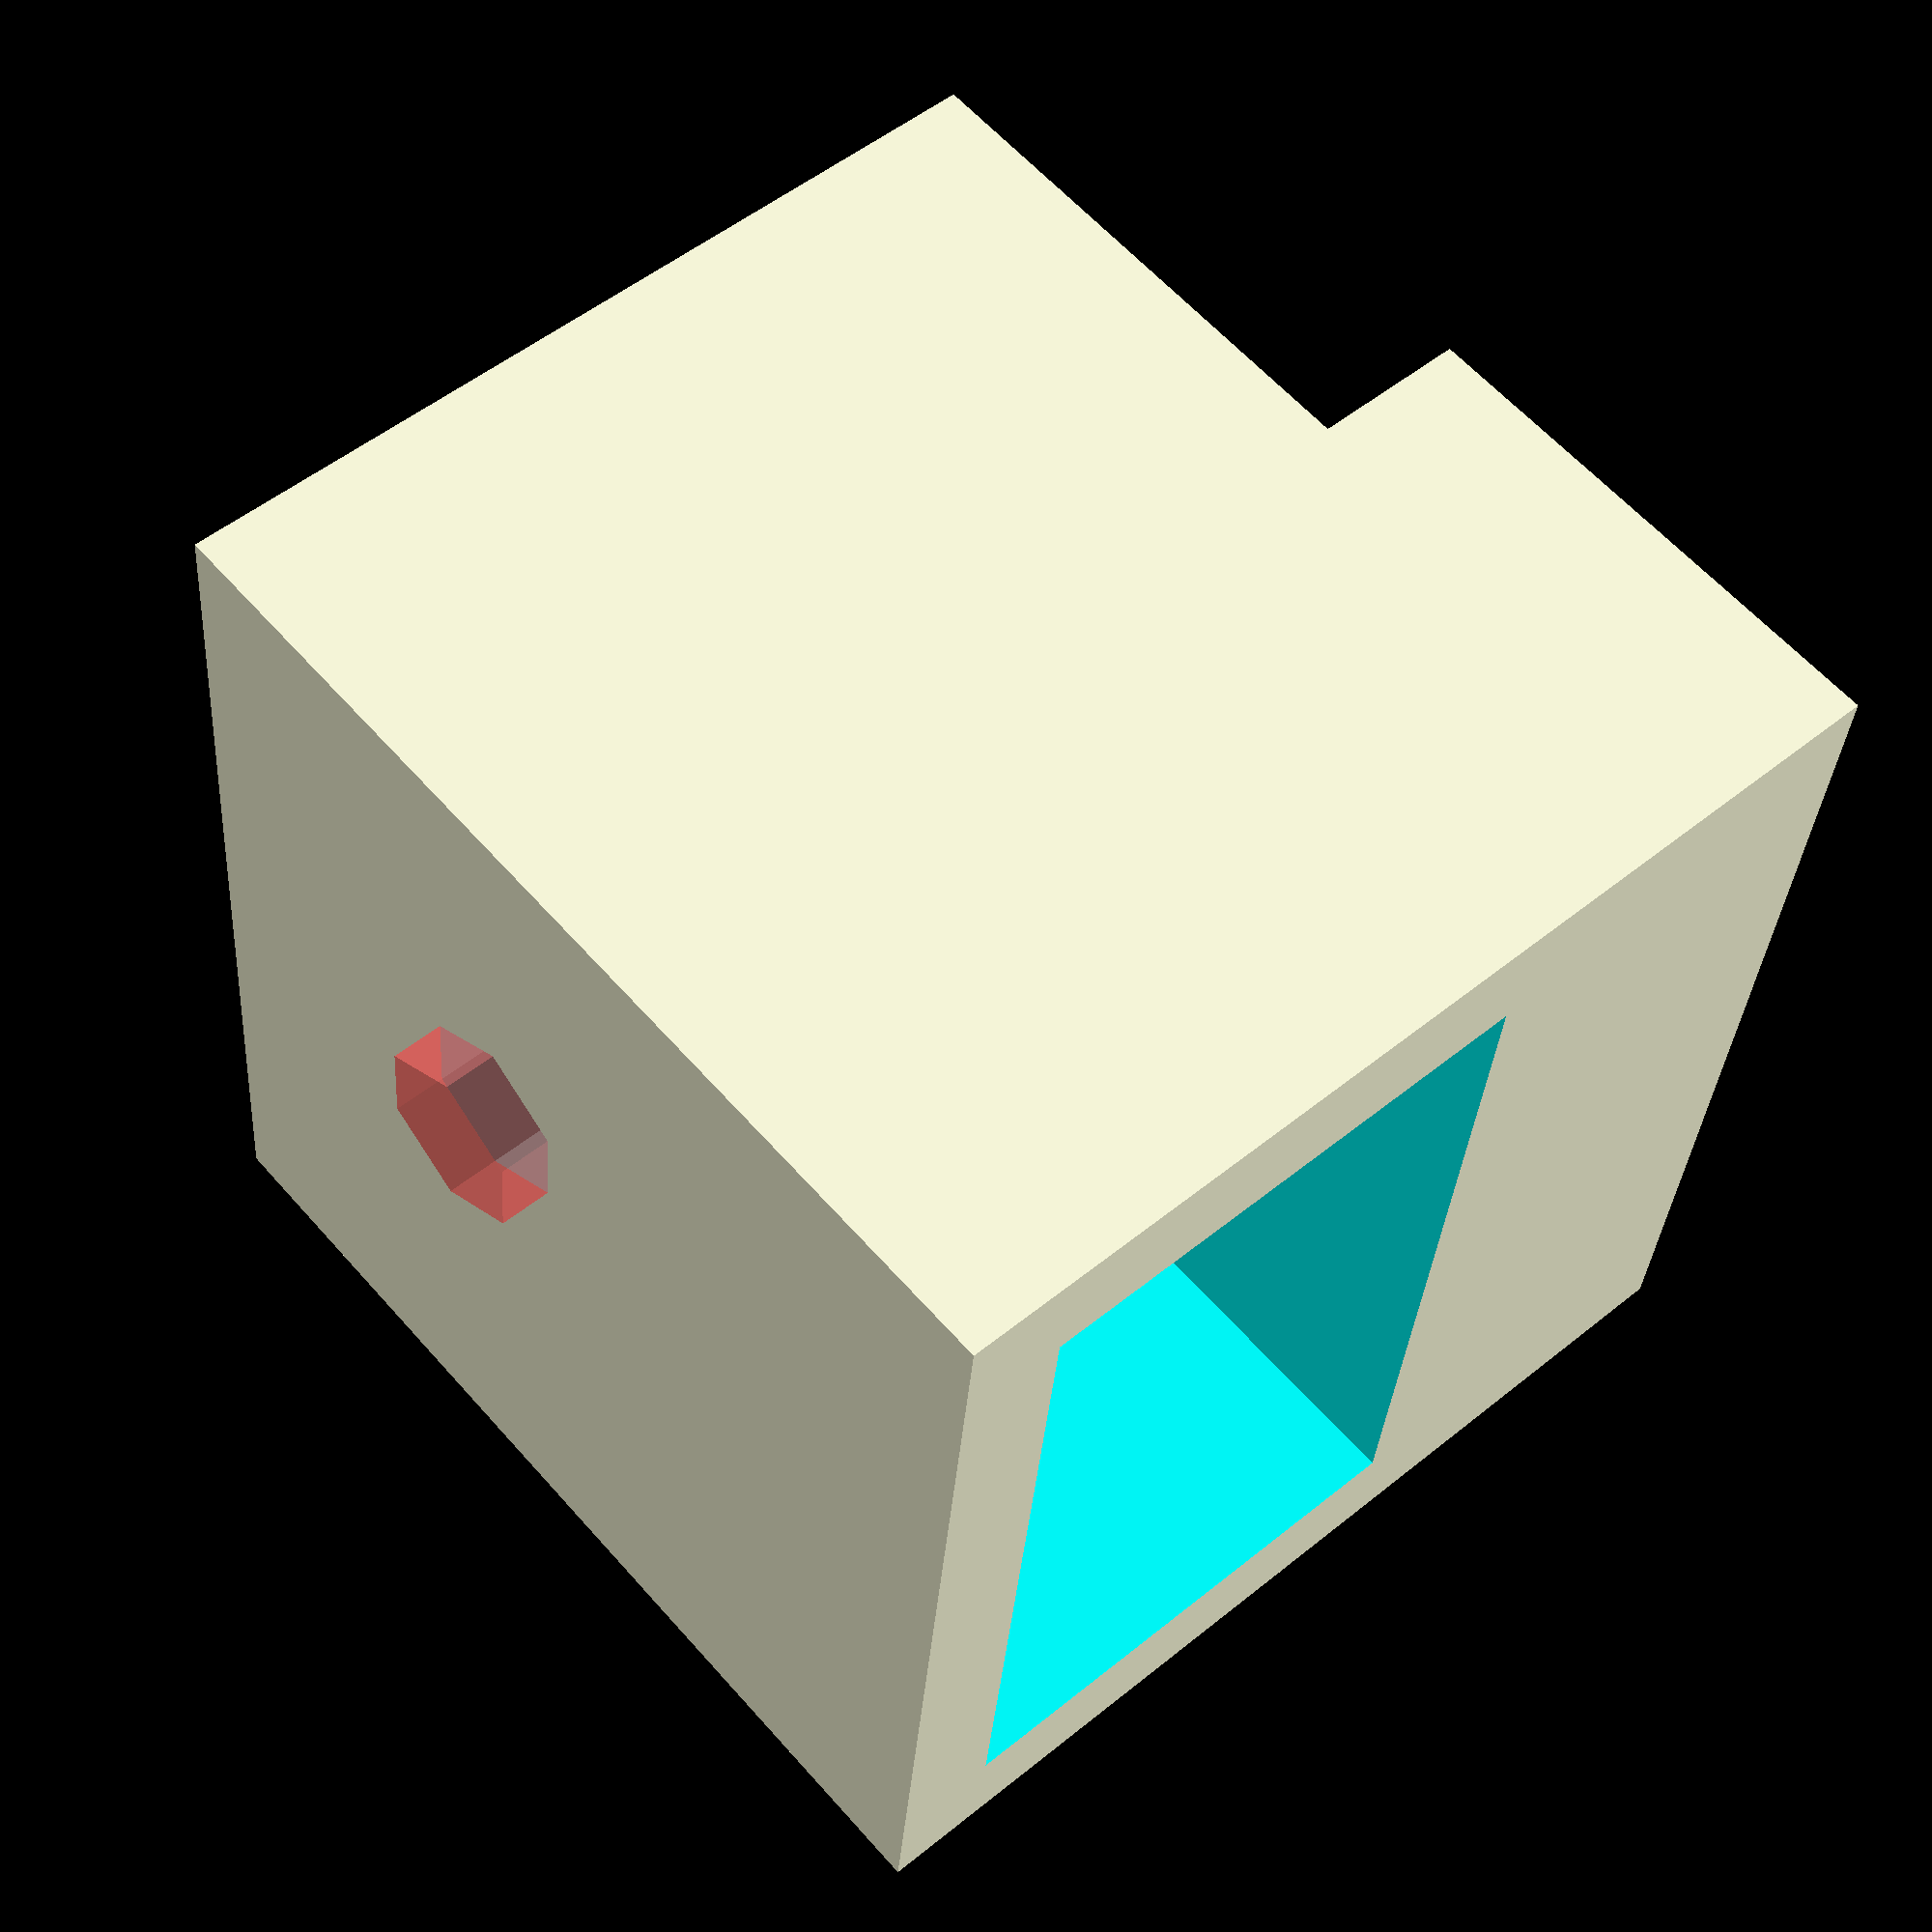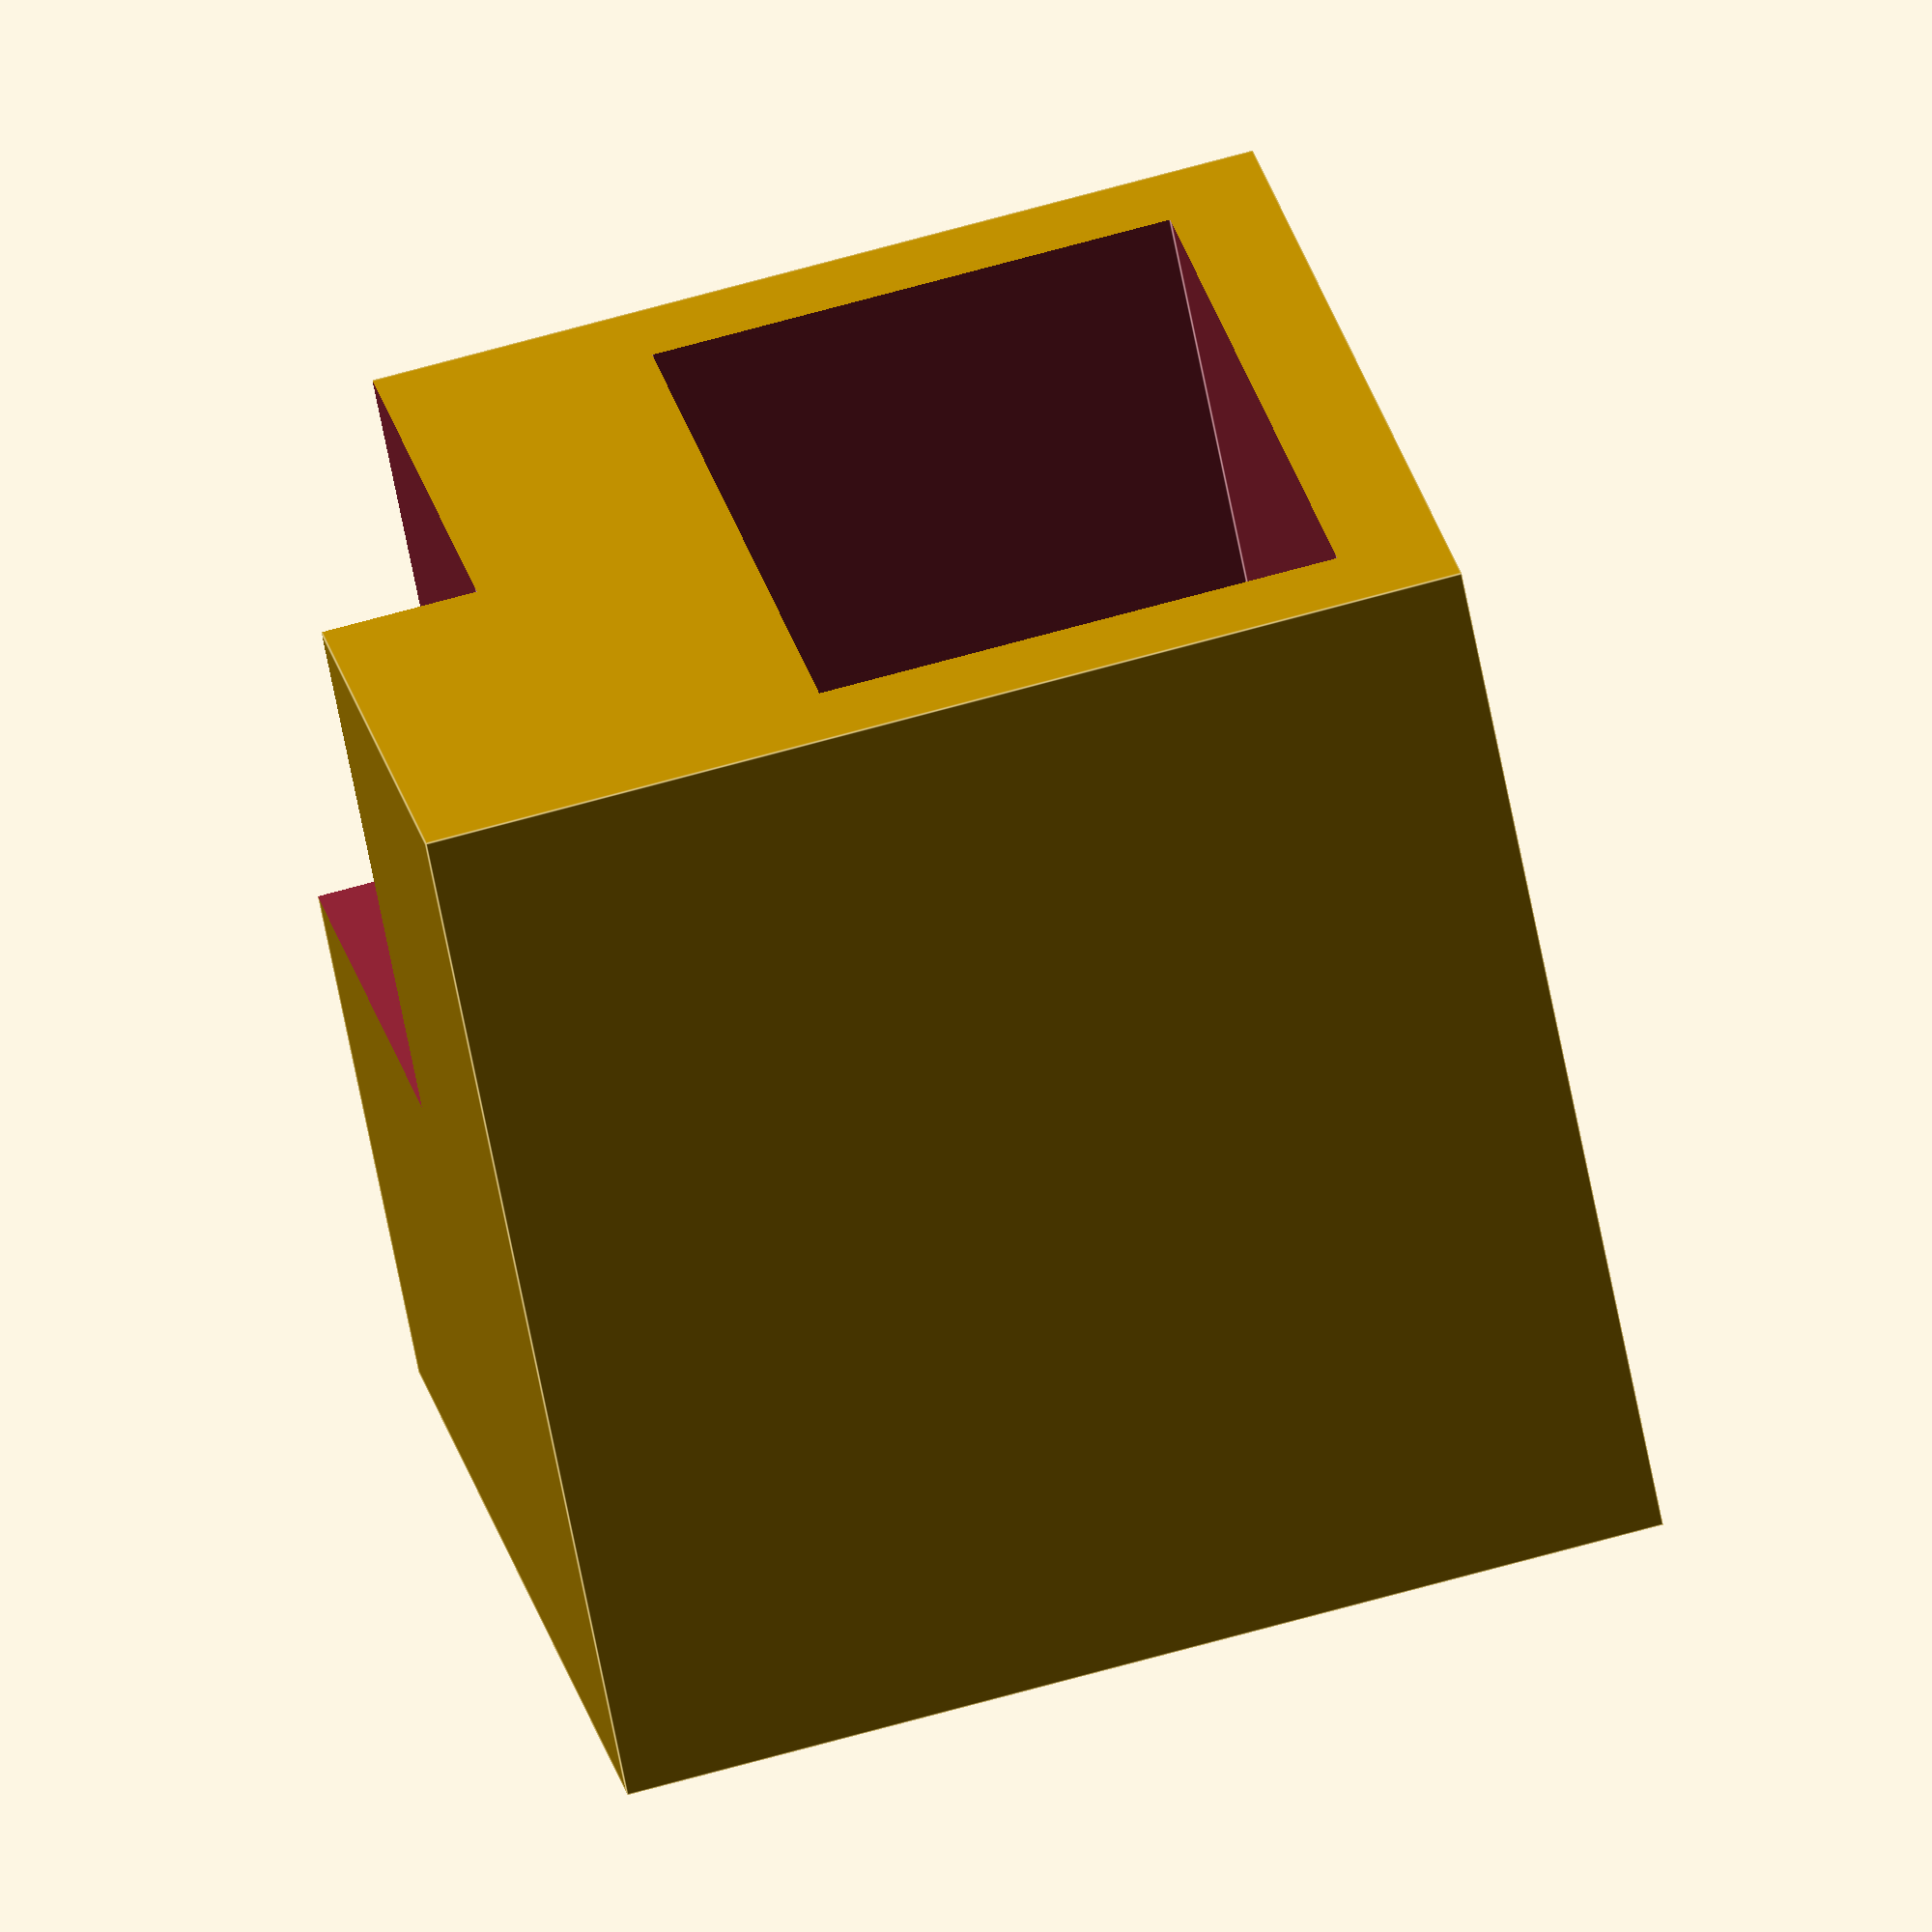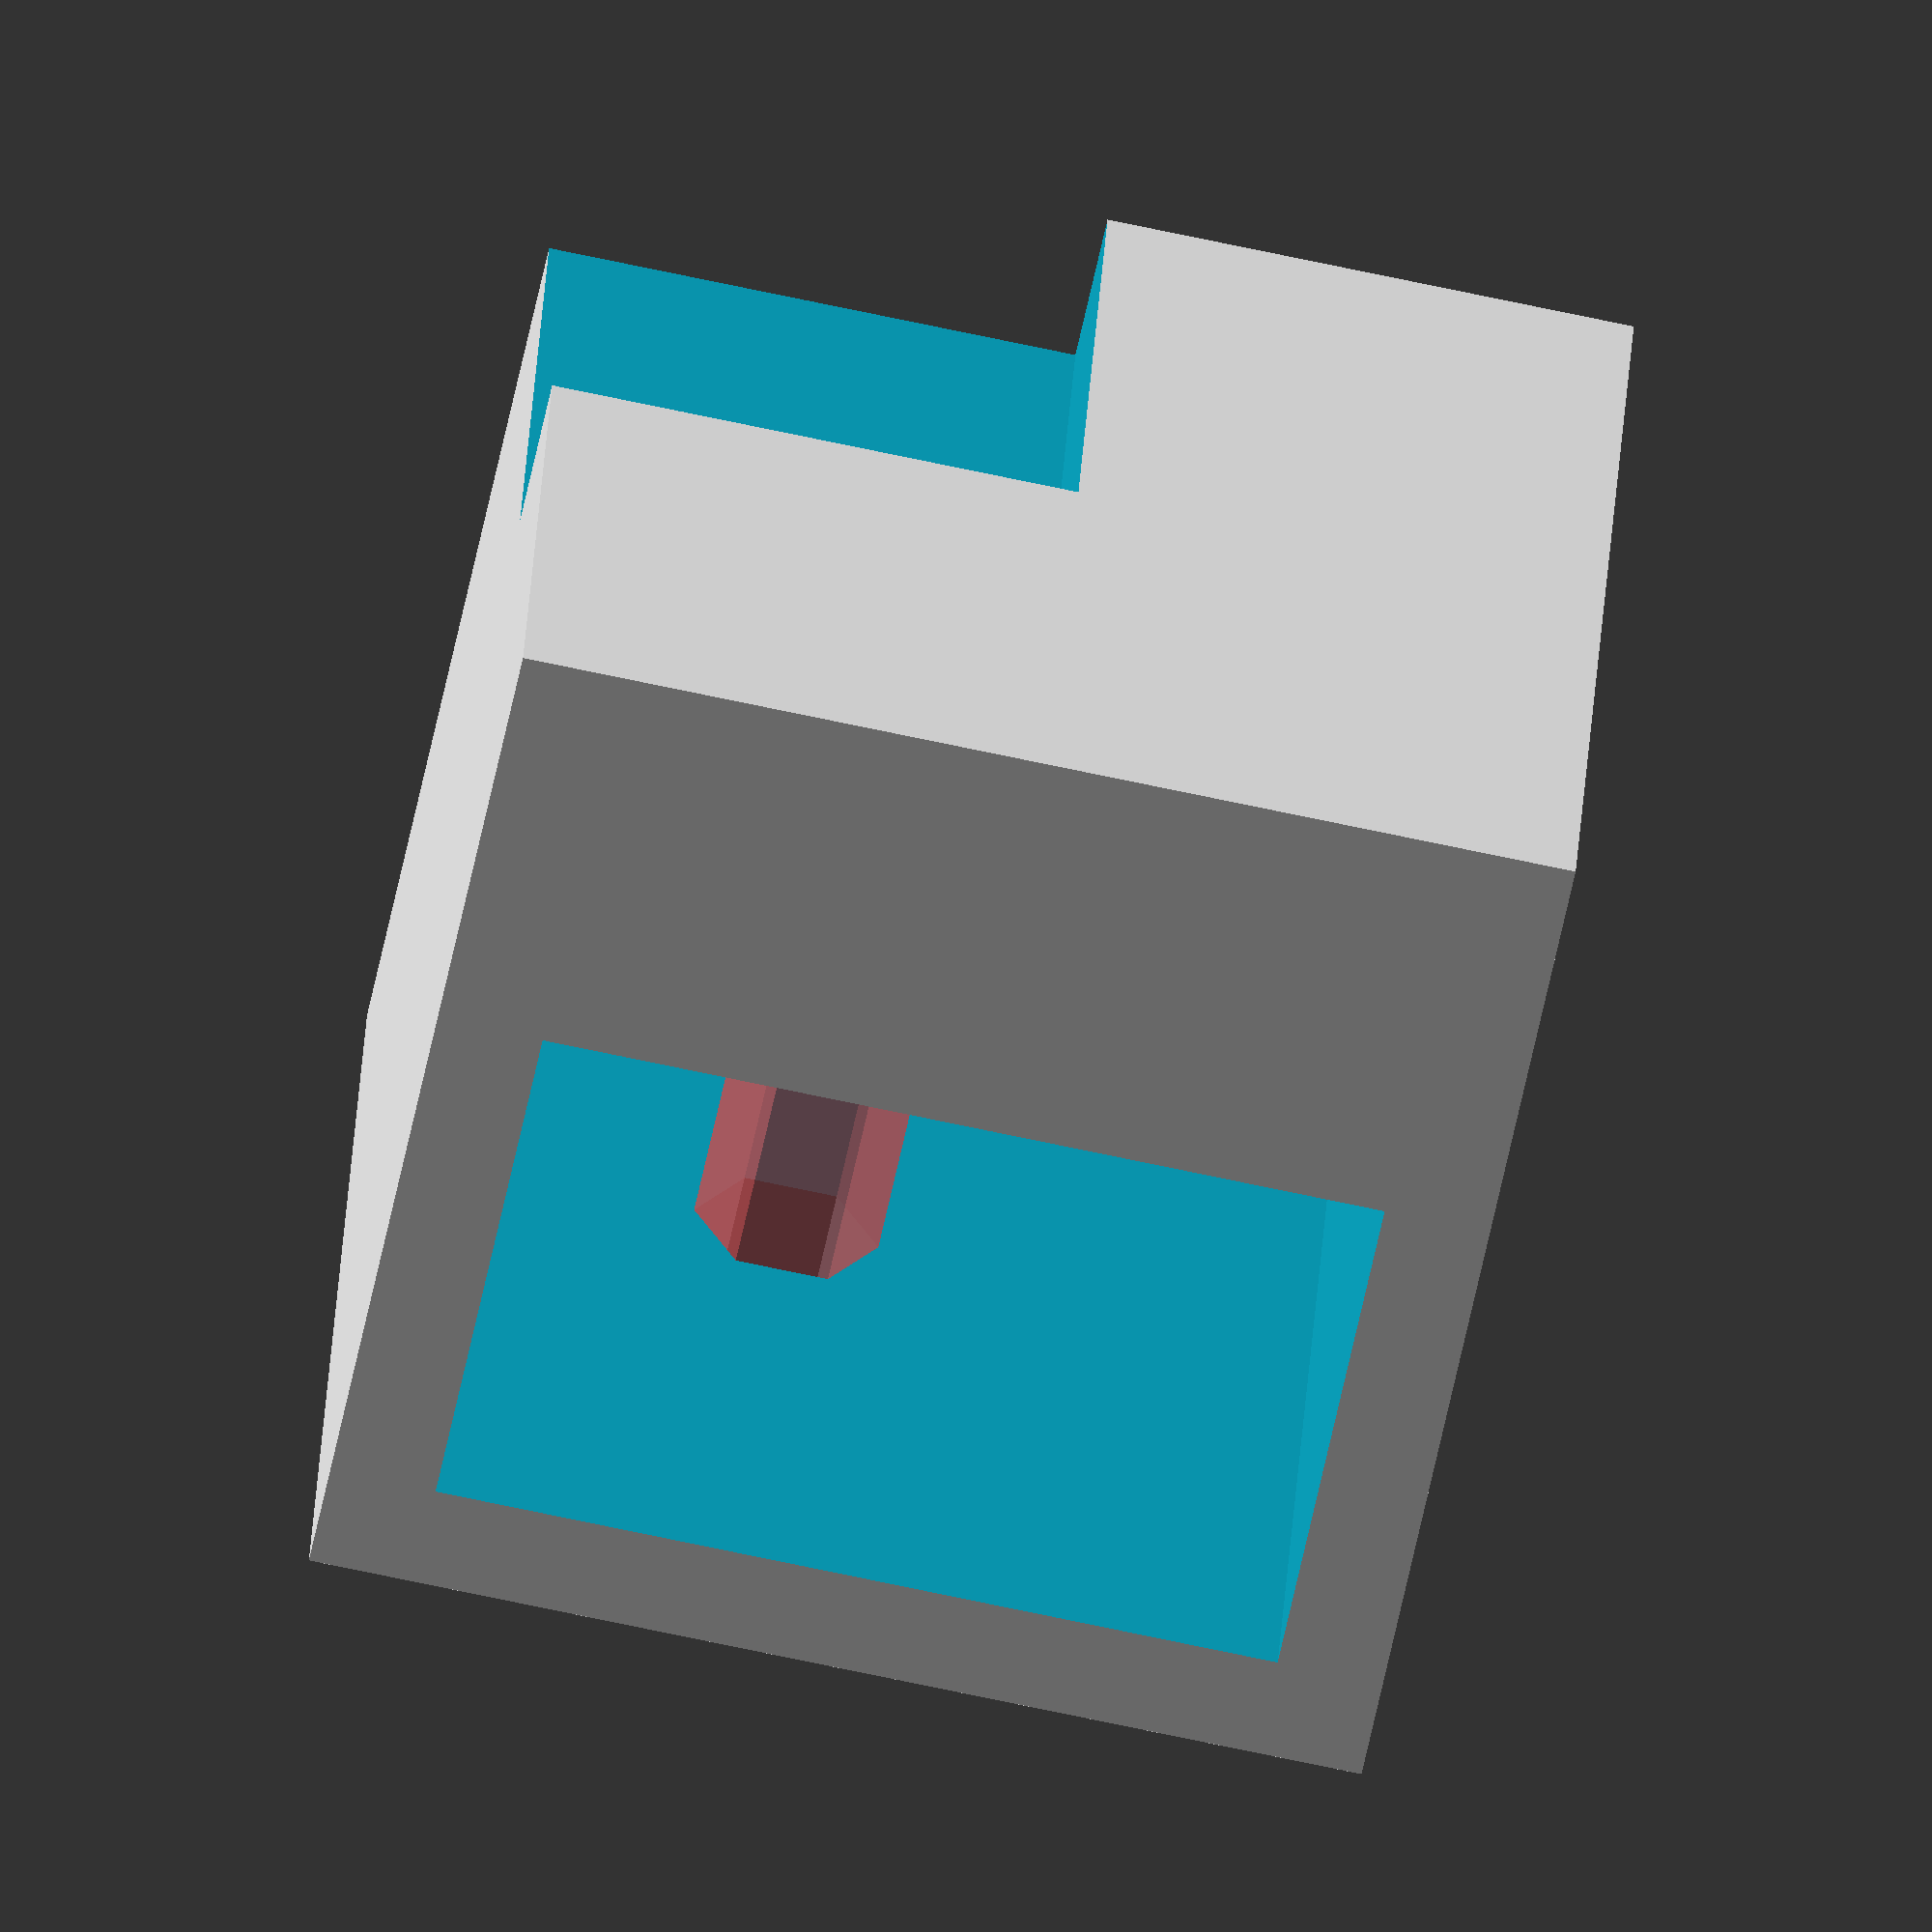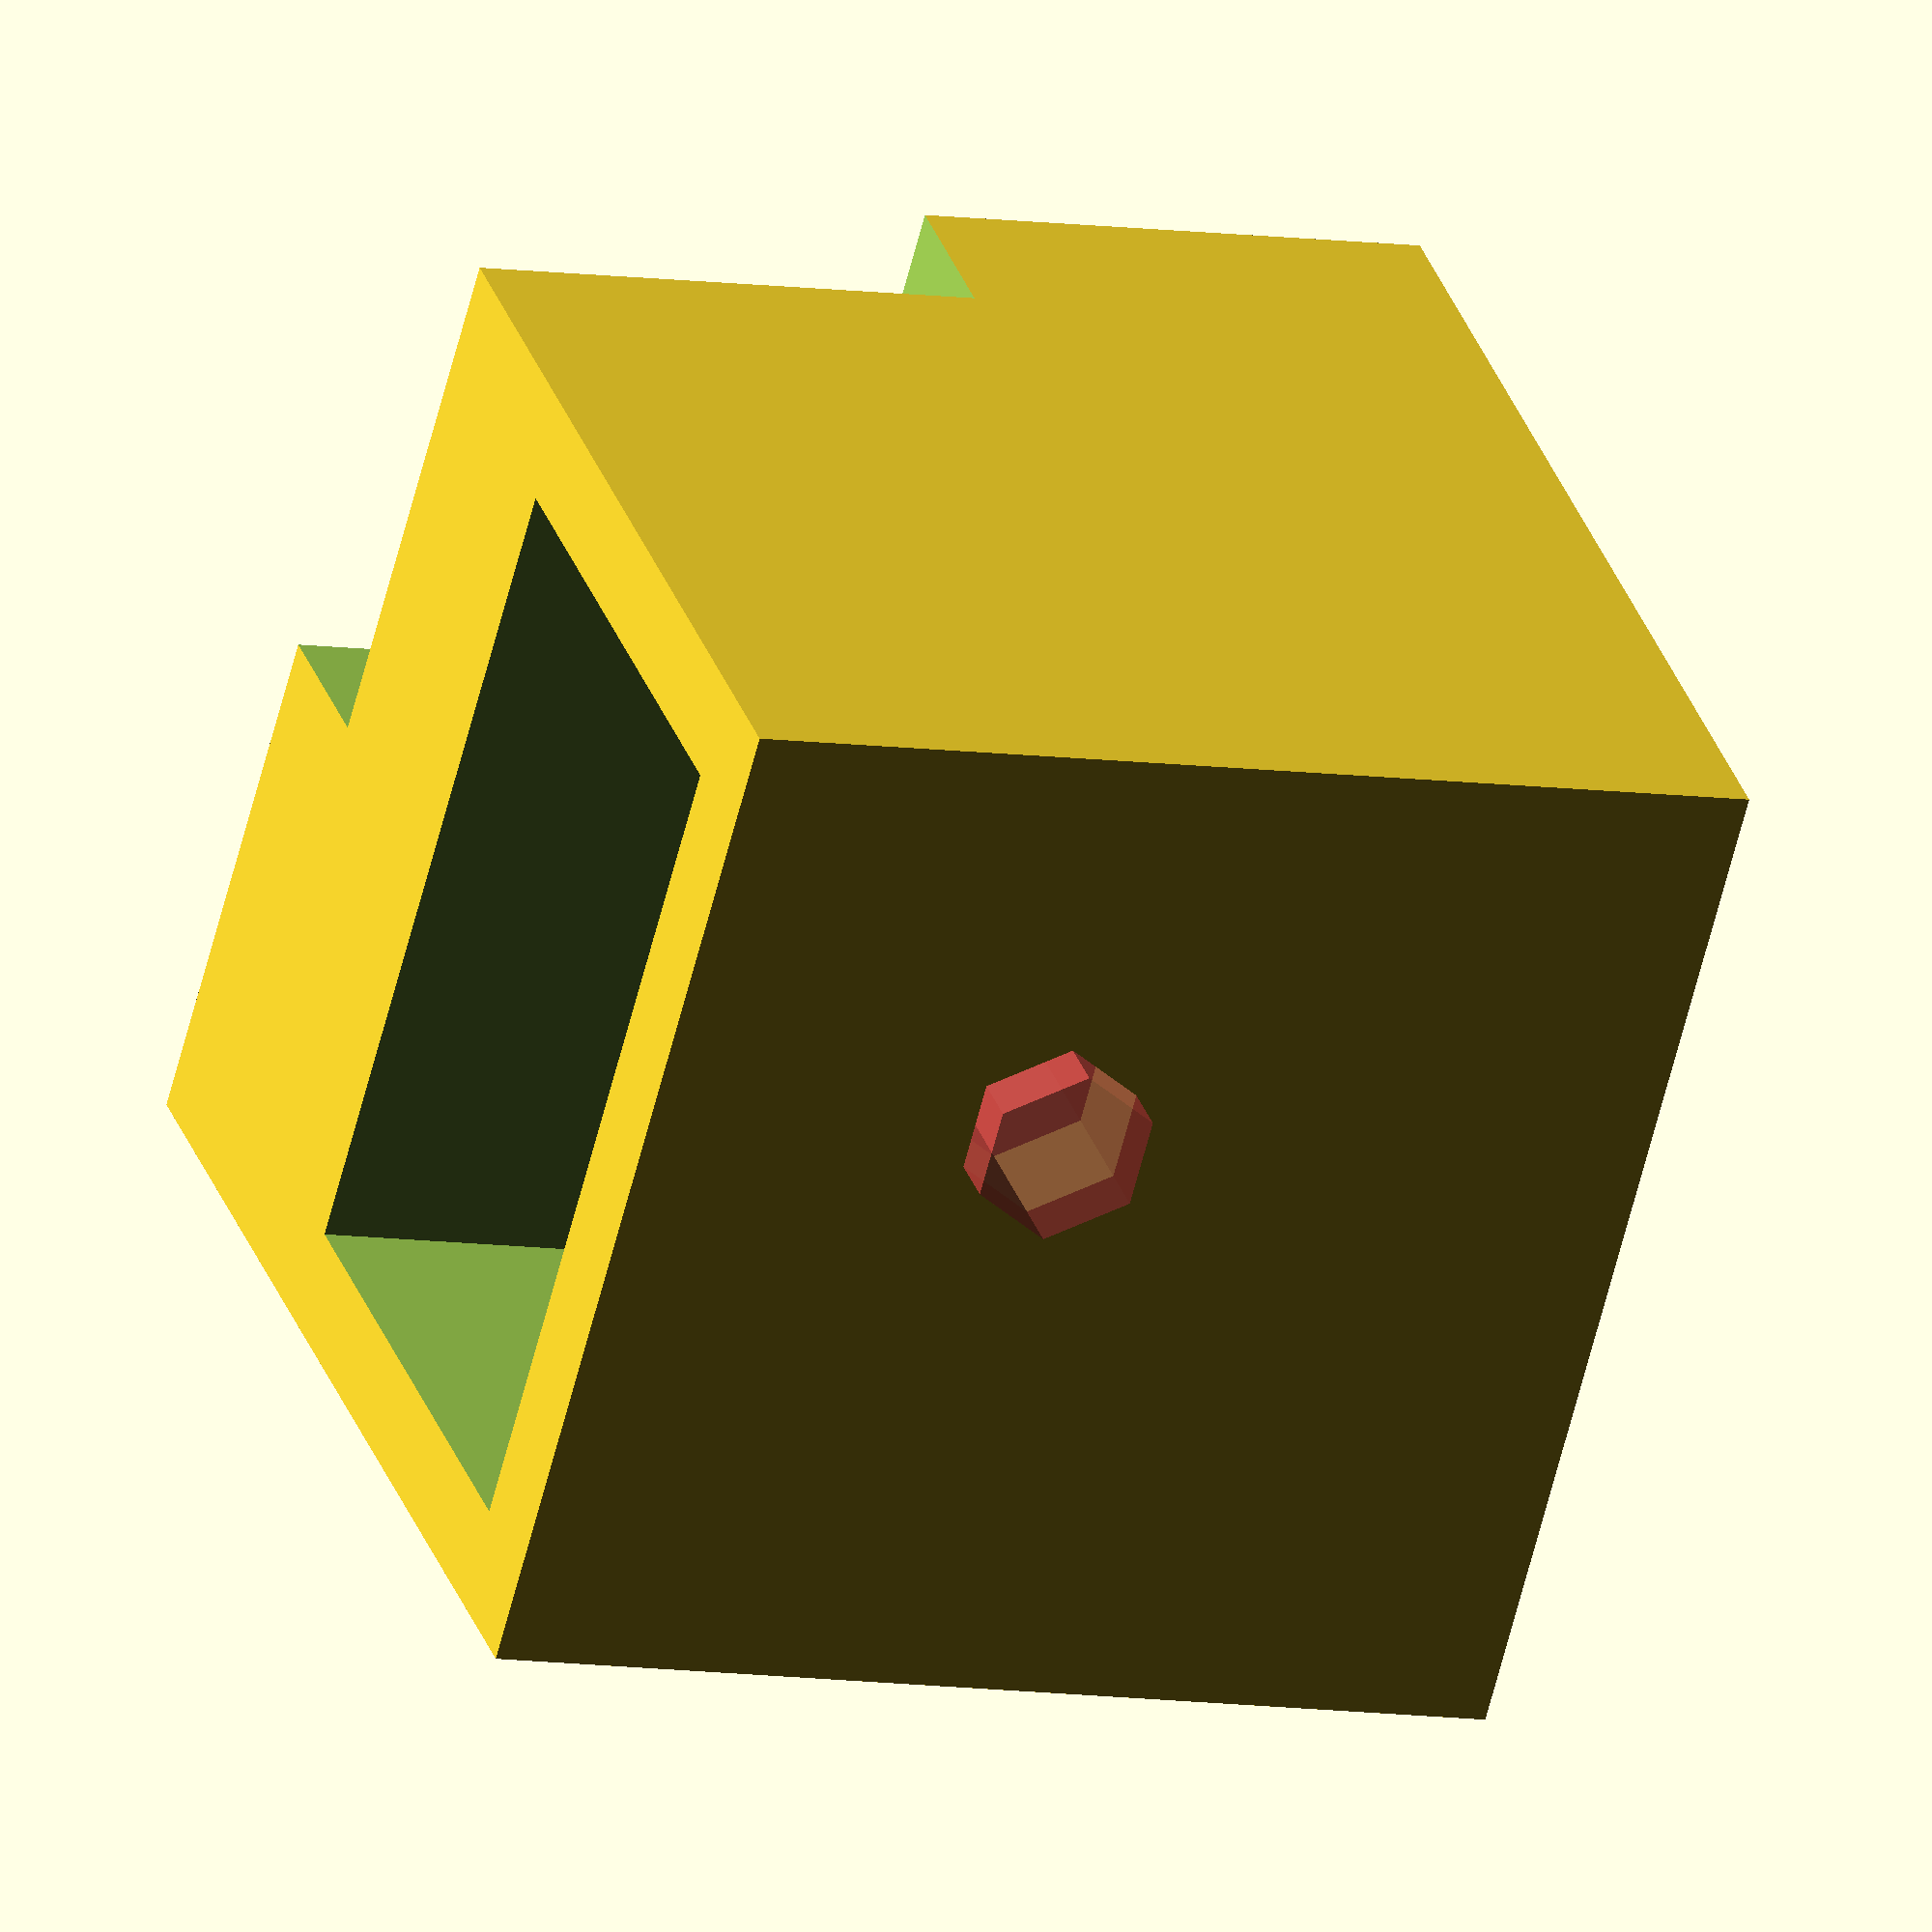
<openscad>
/**
 * baseStand.scad
 * 
 * created by Dviejo on 2014/Nov/17th
 * 
 * Experimental: this piece is to be atached to your bed. It has to be glued to it so no any part lay on the bed.
 * The part has to hold together base (cristal) and heatbed (mkI-mkII). Base has to be bigger than heatbed.
 * State: experimental. Use under your own risk.
 * 
 */

heatBedHeight=3; //check!!

module stand()
{
  difference()
  {
    cube([20, 20, 20]);
    
    translate([10, 20-heatBedHeight, 10]) cube([10+1, heatBedHeight+1, 10+1]);
    translate([2, 2, -1]) cube([16, 10, 22]);
    #translate([10+2, -1, 10+2]) rotate([-90, 0, 0]) cylinder(r=1.75, h=10);
    
  }
  
}

stand();
</openscad>
<views>
elev=300.0 azim=264.7 roll=139.0 proj=p view=solid
elev=244.2 azim=78.6 roll=169.2 proj=o view=edges
elev=149.5 azim=168.5 roll=356.9 proj=o view=wireframe
elev=188.3 azim=128.7 roll=113.1 proj=o view=wireframe
</views>
